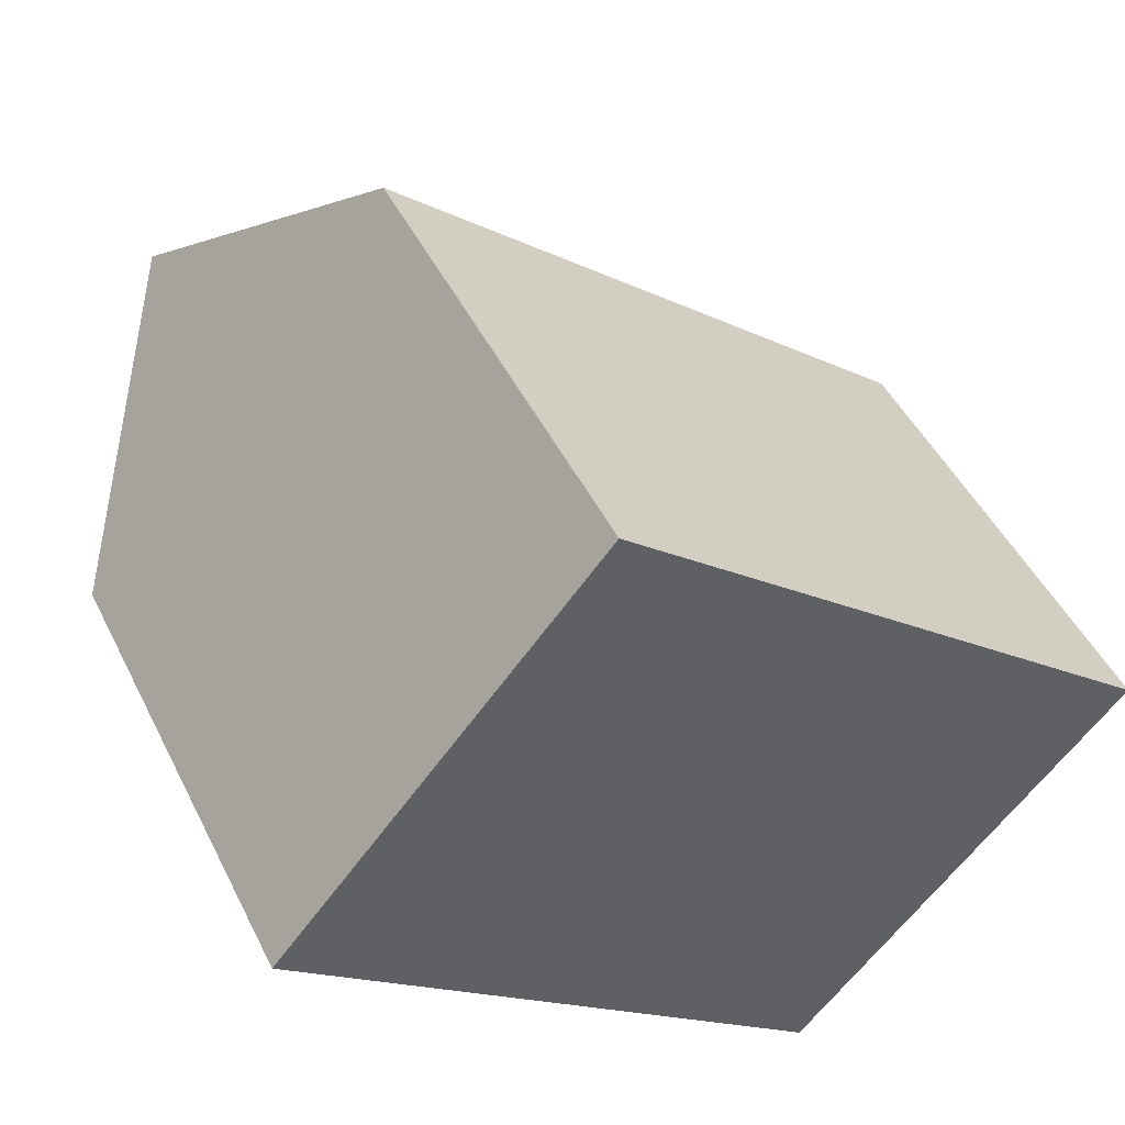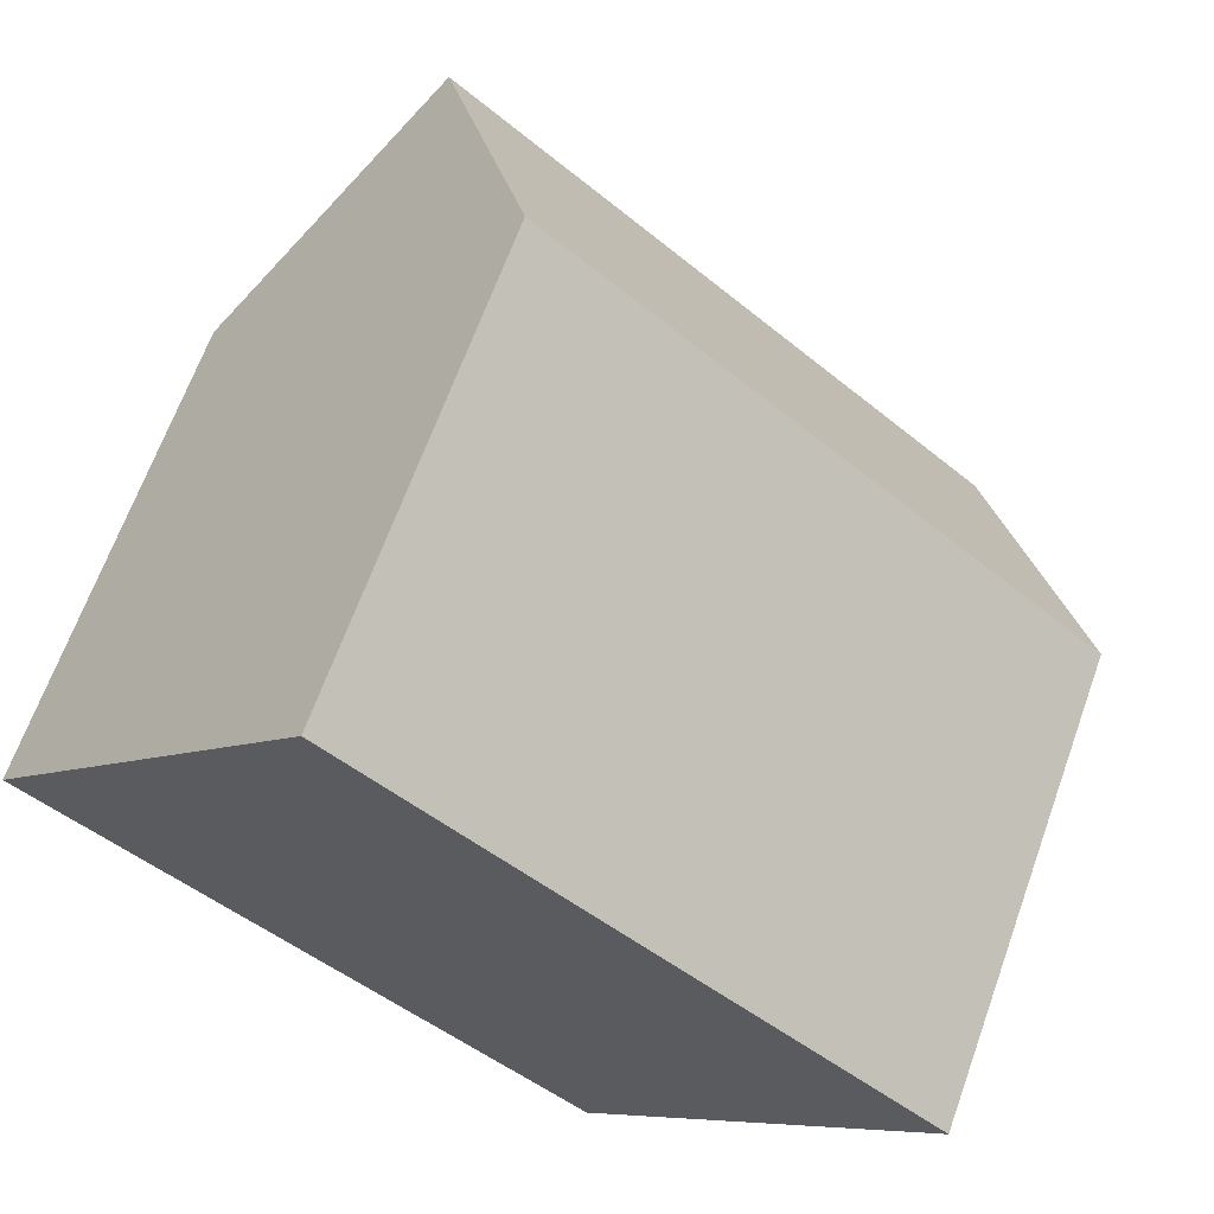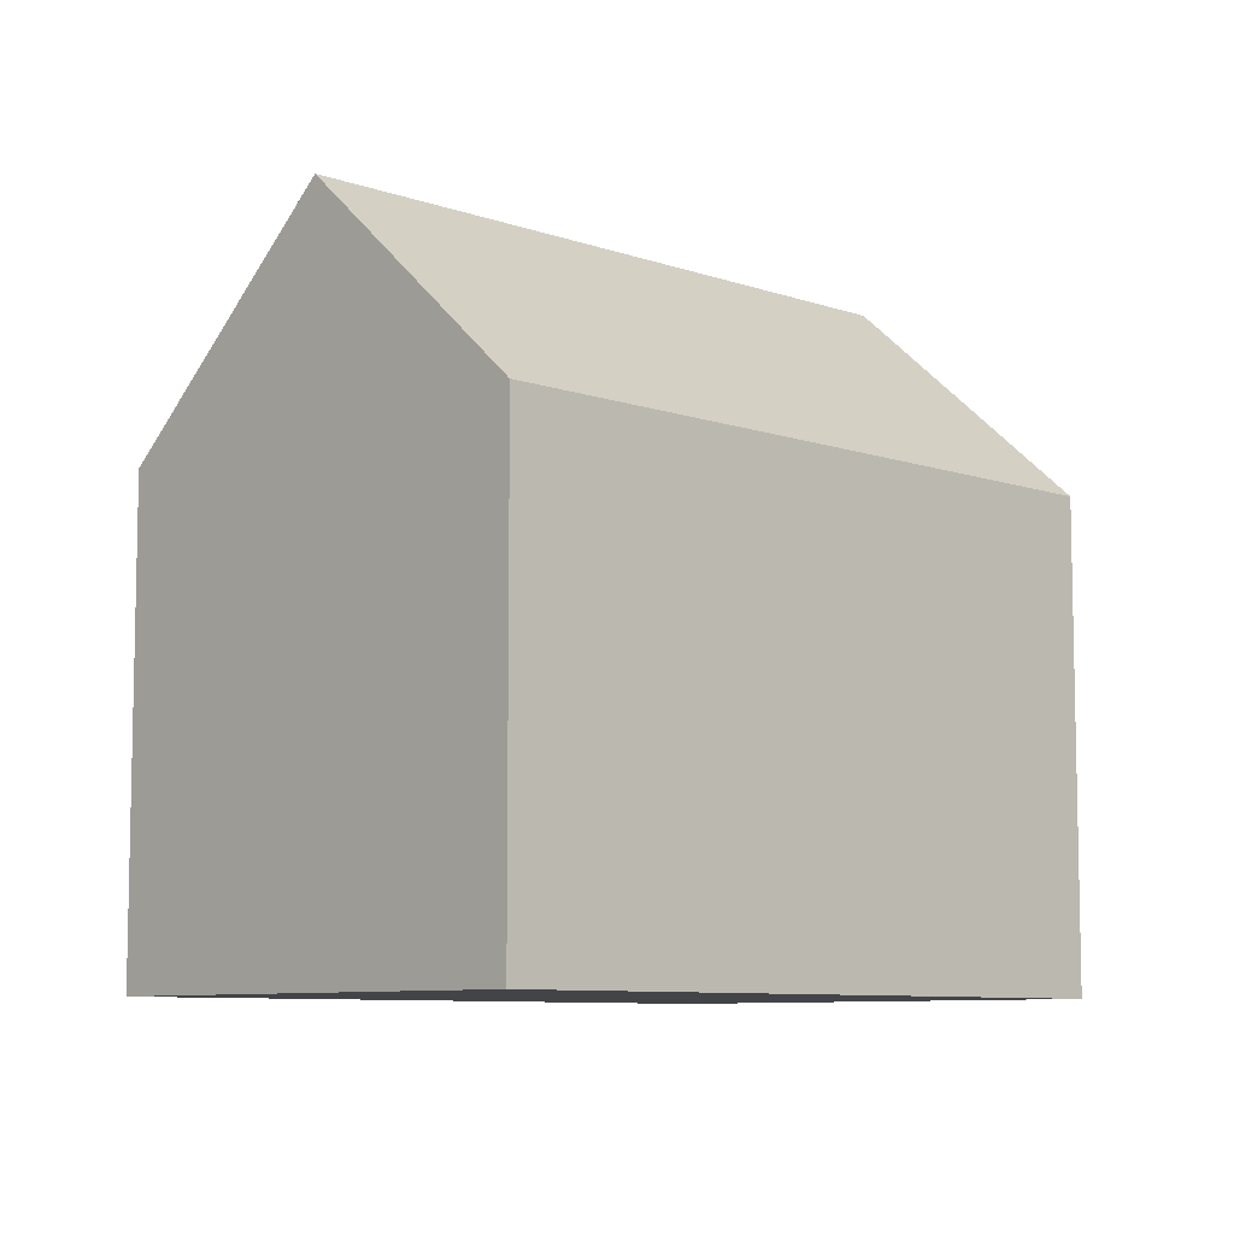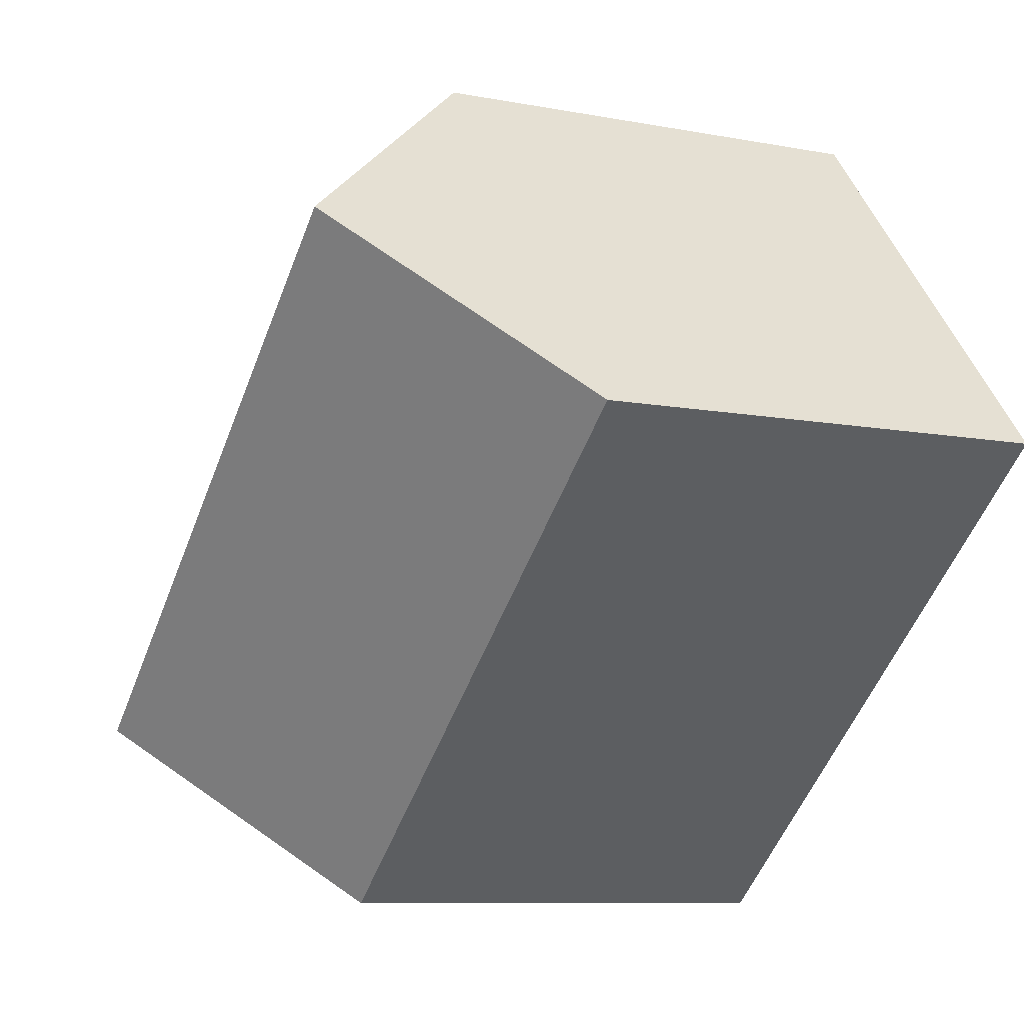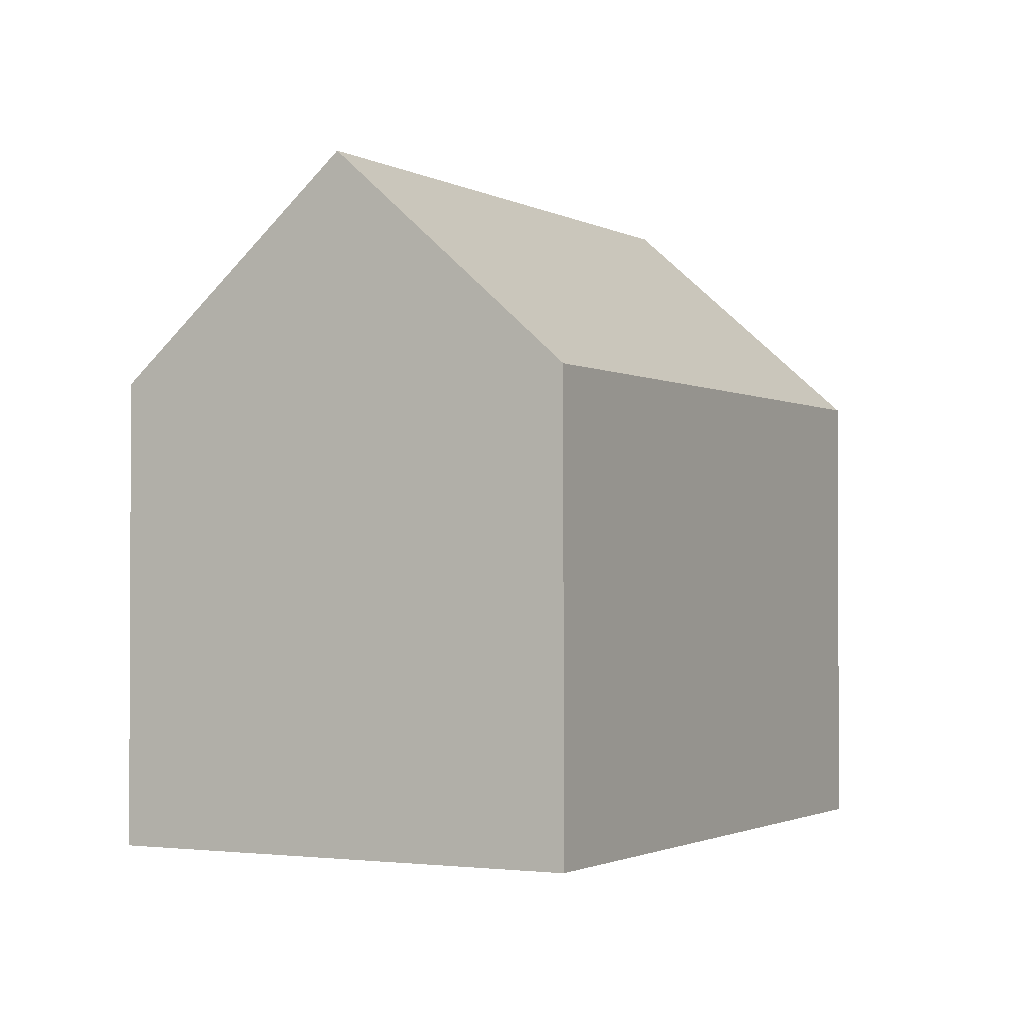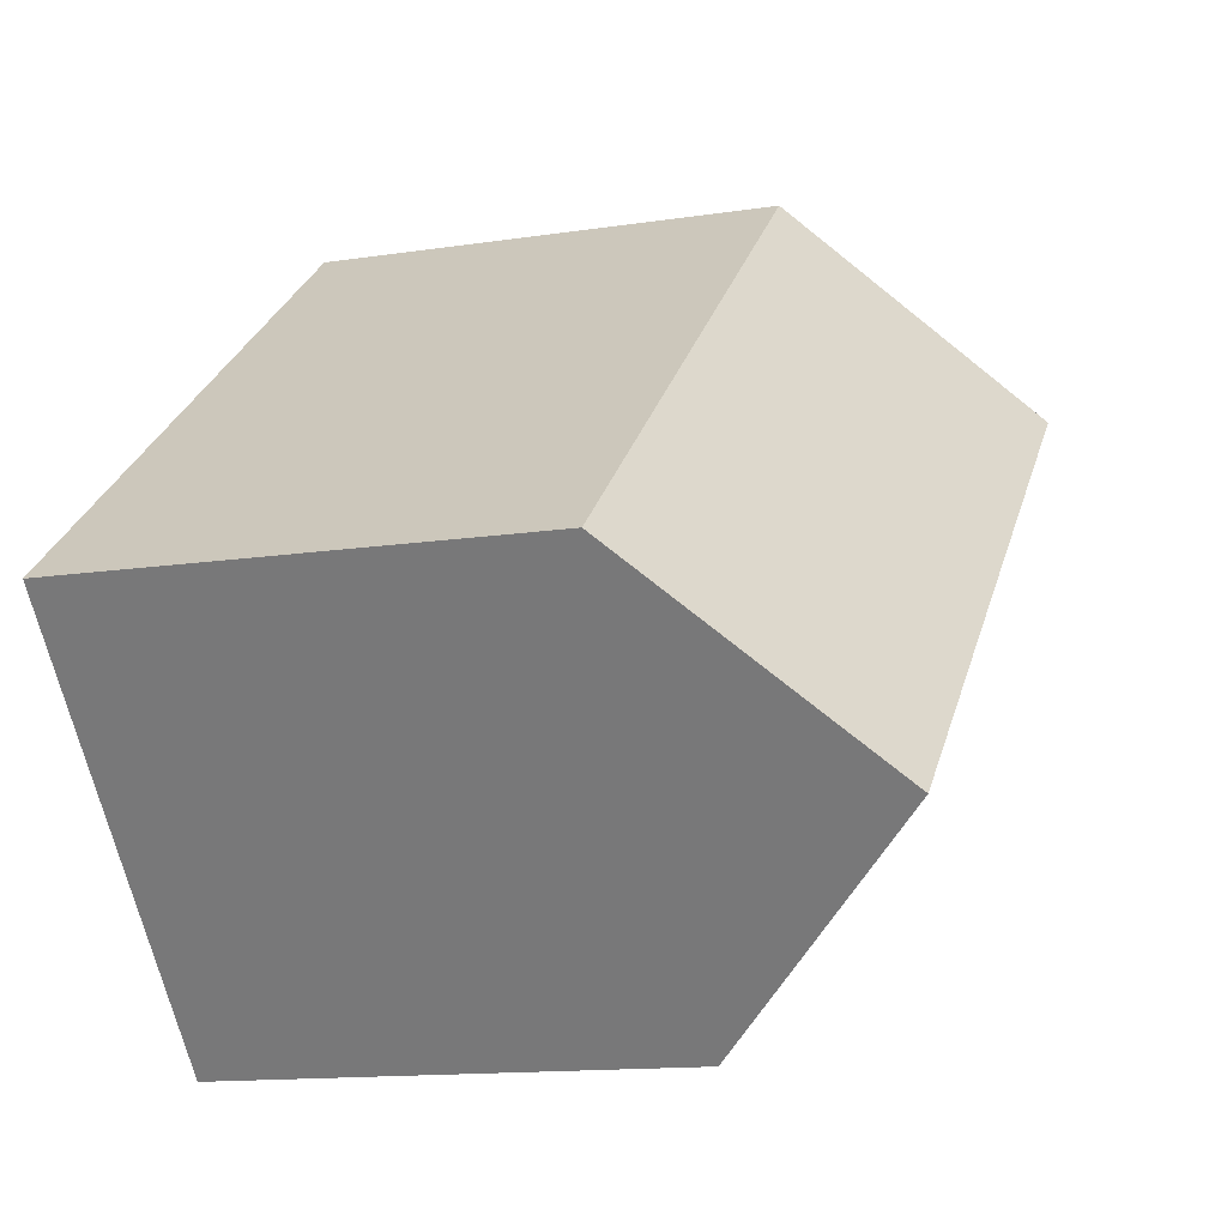
<metadata>
{"format":"obj","ext":"obj","renderer":"f3d","projection":"perspective","resolution":1024,"background":"white","views":[{"elev":46.9,"azim":-25.3,"up":"+Z"},{"elev":66.2,"azim":19.8,"up":"+Z"},{"elev":-8.3,"azim":-4.3,"up":"+Y"},{"elev":-9.0,"azim":-117.1,"up":"+Z"},{"elev":-1.6,"azim":-21.9,"up":"+Y"},{"elev":-13.5,"azim":109.2,"up":"+Z"}]}
</metadata>
<code>
v  18.22 10.61 -2.01
v  18.55 10.11 -1.553
v  18.6 10.11 -1.59
v  6.837 10.11 8.188
v  6.468 10.62 7.745
v  17.39 11.71 -2.944
v  3.423 14.81 4.099
v  15.05 14.81 -5.57
v  11.51 10.12 -9.541
v  0 10.1 6.186e-16
v  0 0 0
v  3.423 -2.51e-16 4.099
v  6.837 -5.014e-16 8.188
v  6.468 -4.742e-16 7.745
v  18.55 9.509e-17 -1.553
v  18.6 9.736e-17 -1.59
v  11.51 5.842e-16 -9.541
v  15.05 3.411e-16 -5.57
v  18.22 1.231e-16 -2.01
v  17.39 1.803e-16 -2.944
g defaultobject
f 1 2 3
f 2 1 4
f 4 1 5
f 5 1 6
f 5 6 7
f 7 6 8
f 9 7 8
f 7 9 10
f 11 7 10
f 7 11 5
f 5 11 4
f 4 11 12
f 4 12 13
f 13 12 14
f 13 2 4
f 2 13 15
f 2 15 3
f 3 15 16
f 6 9 8
f 9 6 1
f 9 1 3
f 9 3 16
f 9 16 17
f 17 16 18
f 18 16 19
f 18 19 20
f 17 10 9
f 10 17 11
f 15 19 16
f 19 15 13
f 19 13 20
f 20 13 18
f 18 13 17
f 17 13 14
f 17 14 11
f 11 14 12

</code>
